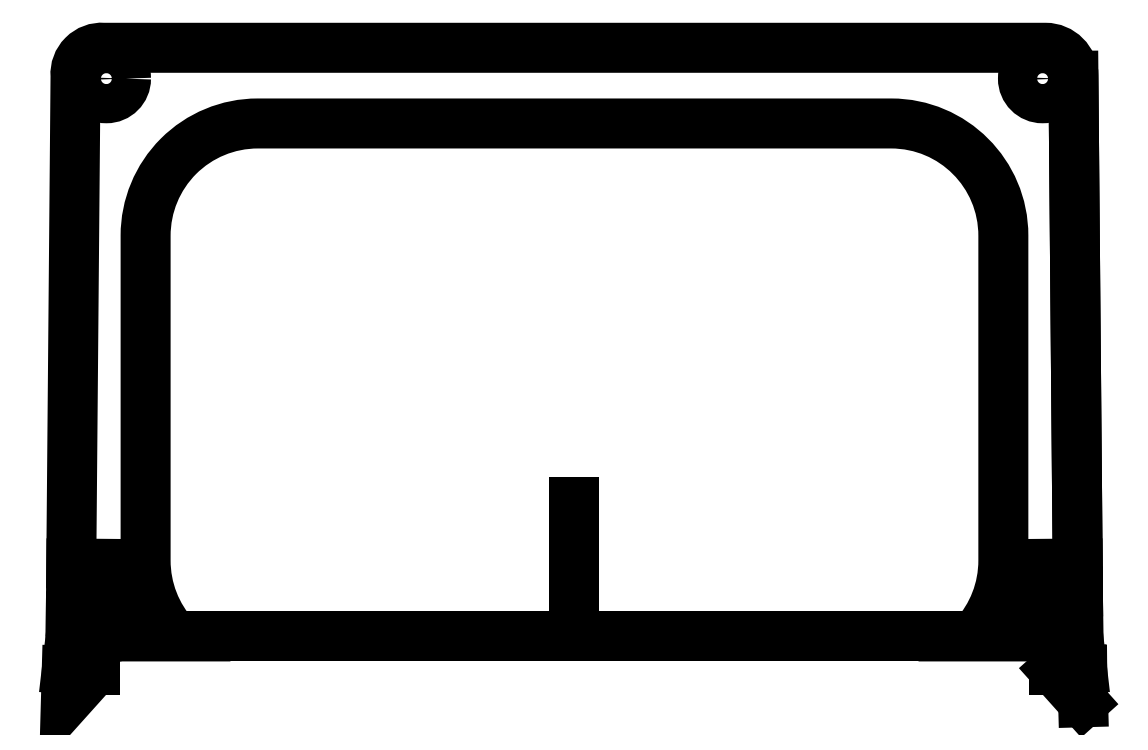
<metadata>
{"format":"dxf","ext":"dxf","renderer":"ezdxf+matplotlib","layout":"modelspace","background":"white","min_lineweight":24,"dpi":150}
</metadata>
<code>
0
SECTION
2
ENTITIES
0
CIRCLE
8
0
10
5.25
20
-5.25
30
0
40
1.75
210
0
220
-0
230
1
0
CIRCLE
8
0
10
88.75
20
-5.25
30
0
40
1.75
210
0
220
-0
230
1
0
LWPOLYLINE
8
0
90
14
70
1
43
0
10
2.065
20
-55
10
11.37
20
-55
42
-0.1875
10
8.75
20
-48.25
10
8.75
20
-19.25
42
-0.4142
10
18.75
20
-9.25
10
75.25
20
-9.25
42
-0.4142
10
85.25
20
-19.25
10
85.25
20
-48.25
42
-0.1875
10
82.63
20
-55
10
91.94
20
-55
10
91.5
20
-5
42
0.4142
10
89
20
-2.5
10
5
20
-2.5
42
0.4566
10
2.5
20
-5
0
LWPOLYLINE
8
0
90
4
70
1
43
0
10
2.1
20
-51
10
4.365
20
-51.02
10
4.365
20
-55
10
2.065
20
-55
0
LINE
8
0
10
4.365
20
-55
30
0
11
6.865
21
-55
31
0
0
LINE
8
0
10
6.865
20
-55
30
0
11
6.865
21
-48.54
31
0
0
LINE
8
0
10
6.865
20
-48.54
30
0
11
2.121
21
-48.5
31
0
0
LINE
8
0
10
91.94
20
-55
30
0
11
2.065
21
-55
31
0
0
LINE
8
0
10
47
20
-55
30
0
11
47
21
-43
31
0
0
LWPOLYLINE
8
0
90
8
70
1
43
0
10
2.248
20
-51.15
10
2.215
20
-55
10
2.189
20
-58
10
1.717
20
-58
10
1.637
20
-60.87
10
4.215
20
-58
10
4.215
20
-55
10
4.215
20
-51.17
0
LINE
8
0
10
91.75
20
-51.15
30
0
11
91.79
21
-55
31
0
0
LINE
8
0
10
91.75
20
-51.15
30
0
11
89.79
21
-51.17
31
0
0
LINE
8
0
10
89.79
20
-51.17
30
0
11
89.79
21
-55
31
0
0
LINE
8
0
10
89.64
20
-51.02
30
0
11
89.64
21
-55
31
0
0
LINE
8
0
10
87.14
20
-55
30
0
11
87.14
21
-48.54
31
0
0
LINE
8
0
10
91.9
20
-51
30
0
11
89.64
21
-51.02
31
0
0
LINE
8
0
10
87.14
20
-48.54
30
0
11
91.88
21
-48.5
31
0
0
LINE
8
0
10
91.5
20
-5
30
0
11
91.94
21
-55
31
0
0
LINE
8
0
10
4.215
20
-58
30
0
11
2.189
21
-58
31
0
0
LINE
8
0
10
1.717
20
-58
30
0
11
2.065
21
-55
31
0
0
LINE
8
0
10
92.28
20
-58
30
0
11
91.94
21
-55
31
0
0
LINE
8
0
10
89.79
20
-58
30
0
11
91.81
21
-58
31
0
0
LINE
8
0
10
91.81
20
-58
30
0
11
92.28
21
-58
31
0
0
LINE
8
0
10
89.79
20
-55
30
0
11
89.79
21
-58
31
0
0
LINE
8
0
10
89.79
20
-58
30
0
11
92.36
21
-60.87
31
0
0
LINE
8
0
10
92.28
20
-58
30
0
11
92.36
21
-60.87
31
0
0
ENDSEC
0
EOF

</code>
